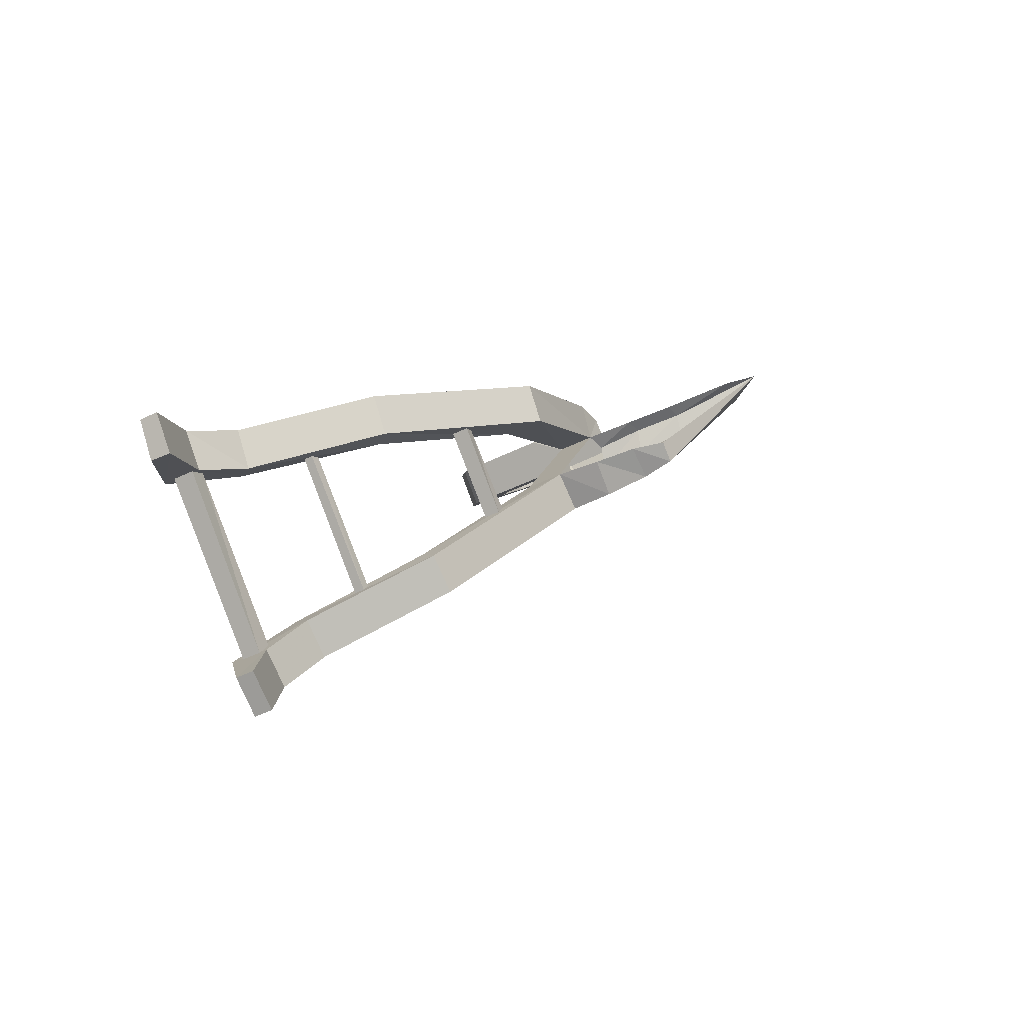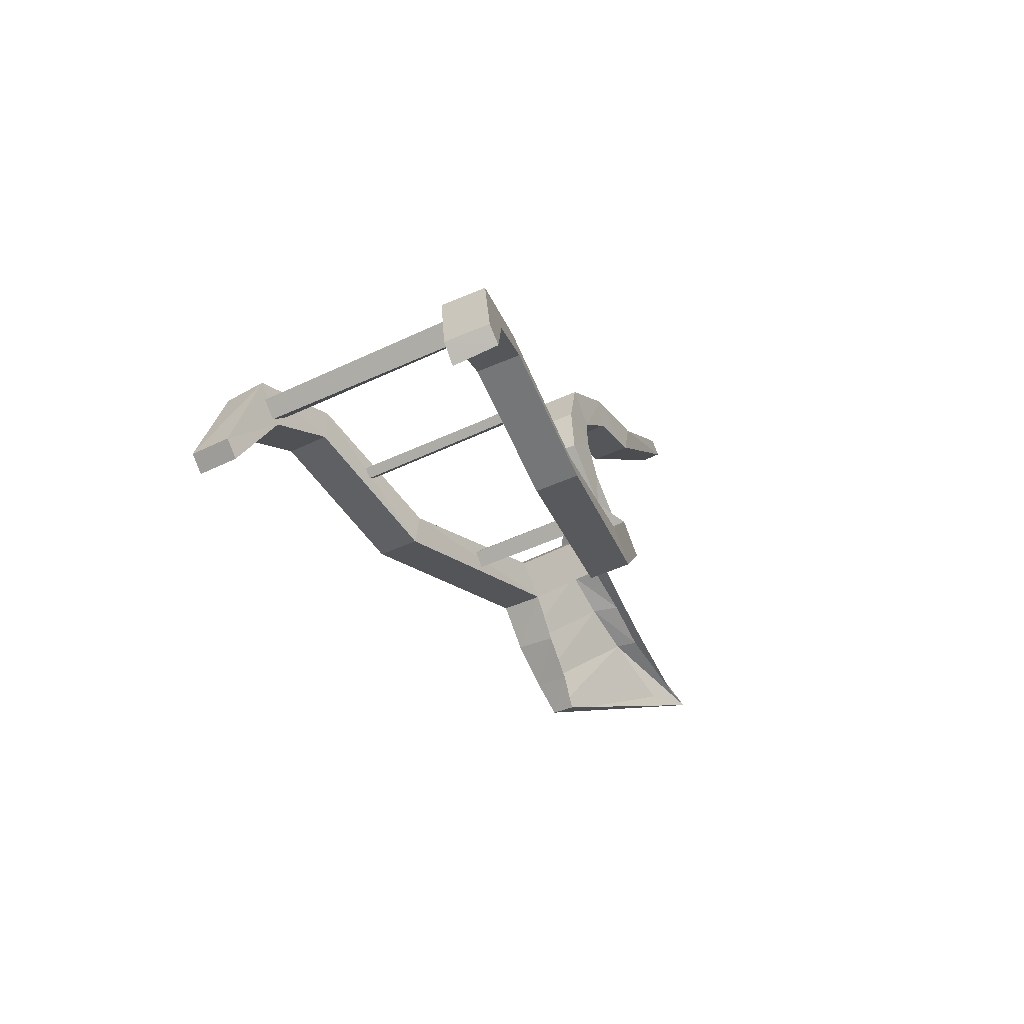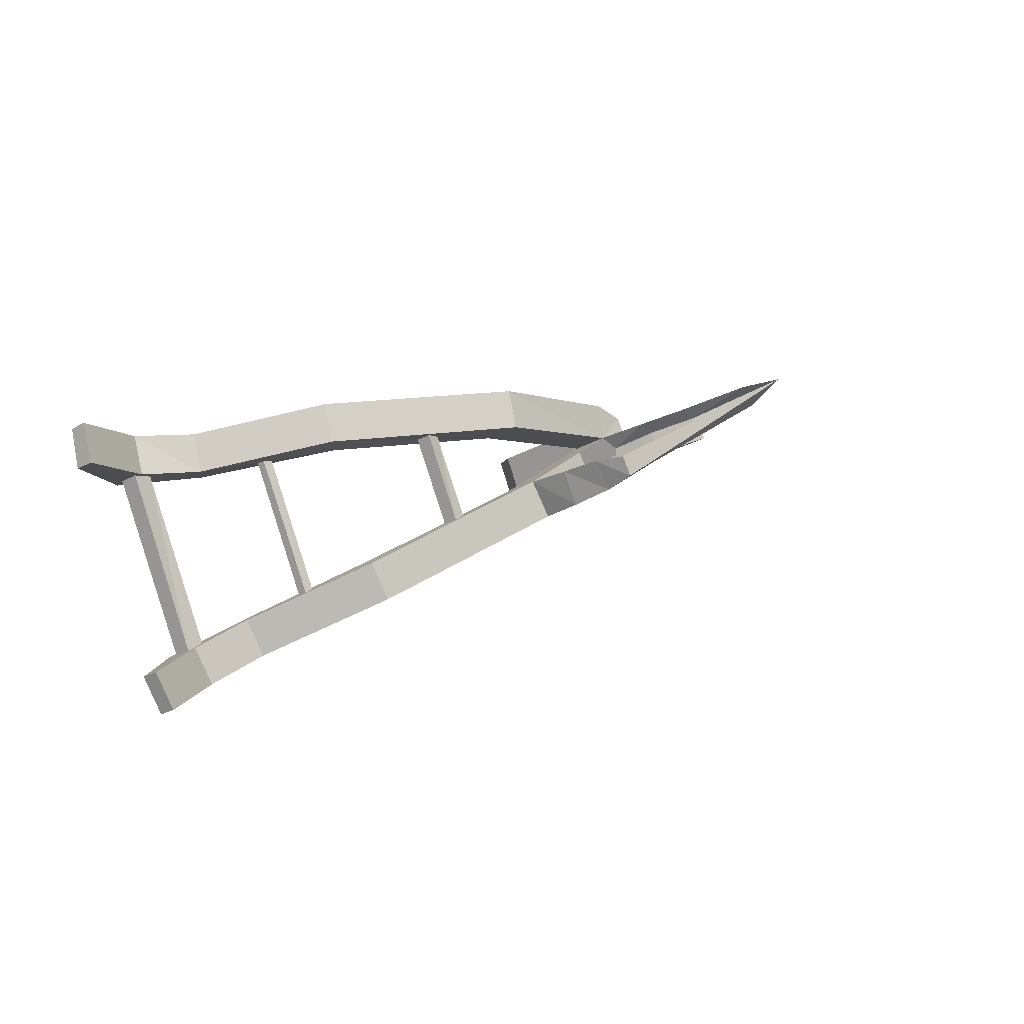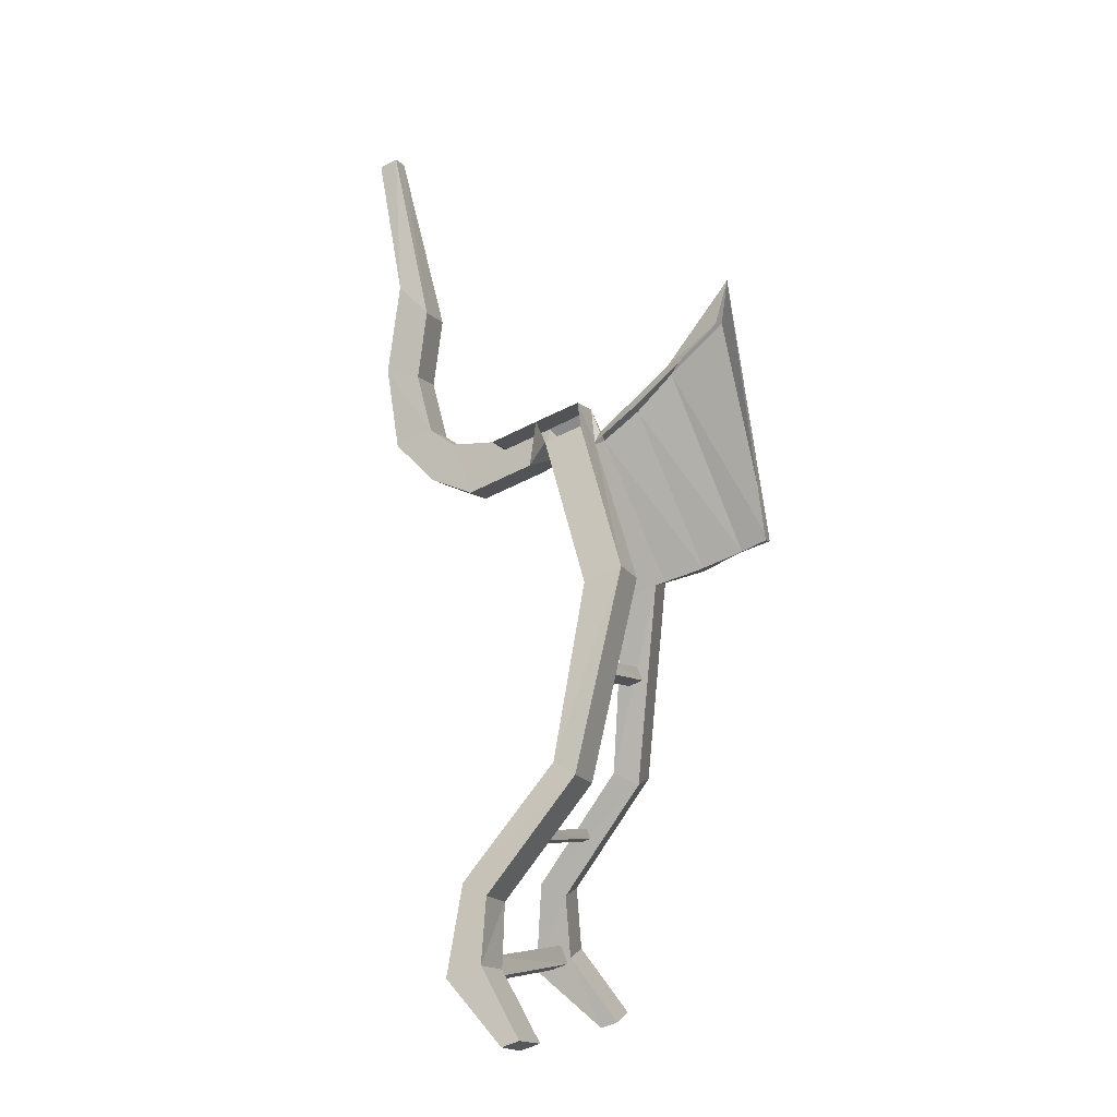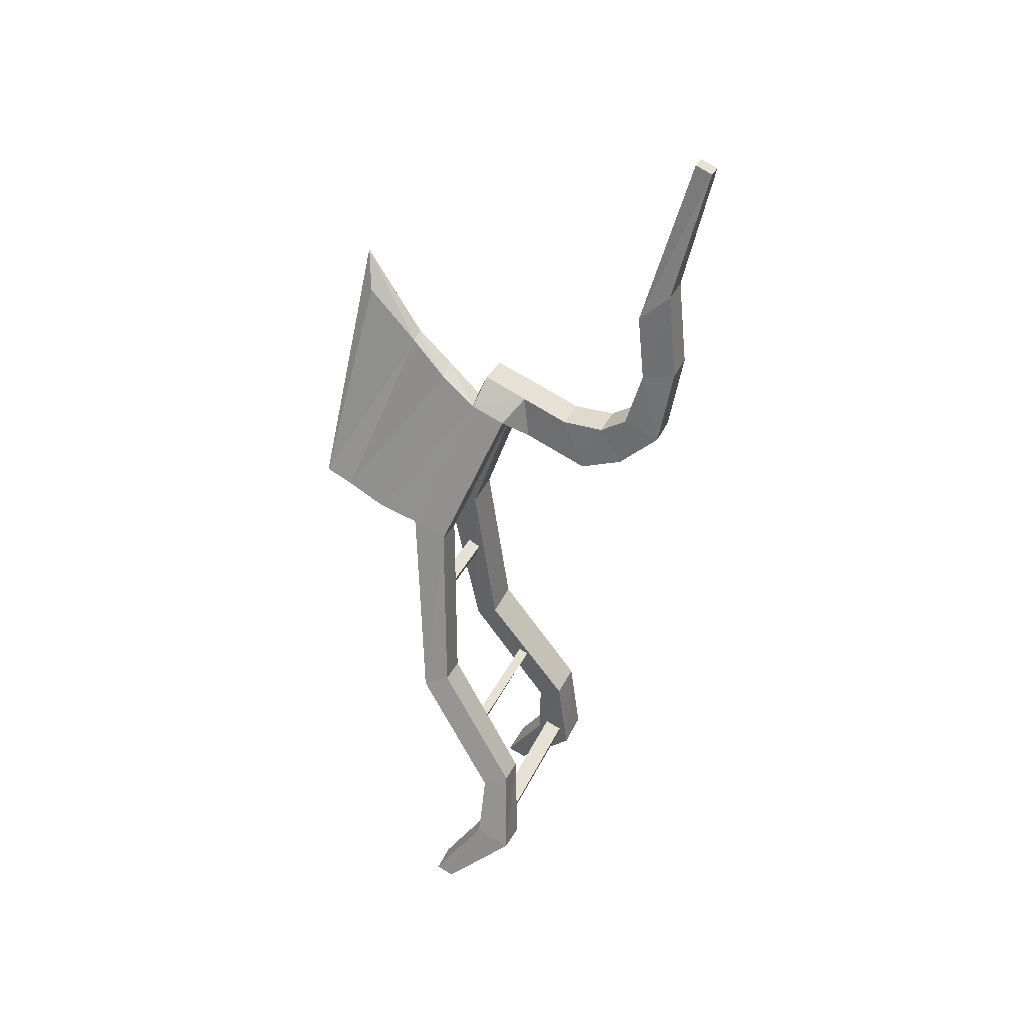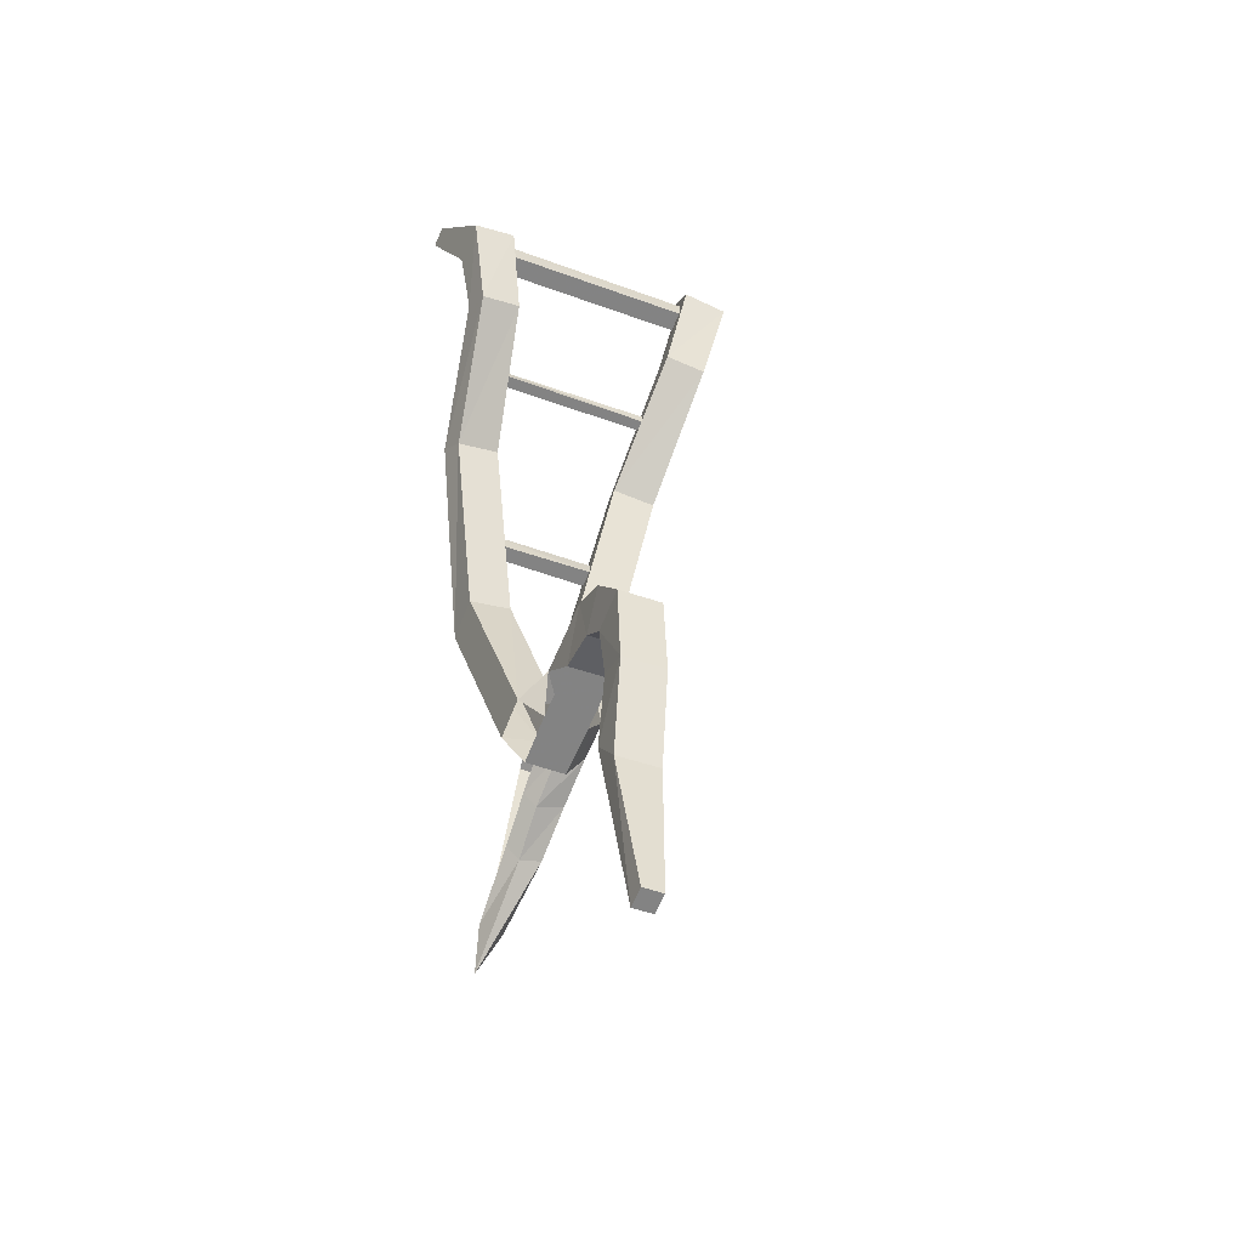
<metadata>
{"format":"obj","ext":"obj","renderer":"f3d","projection":"perspective","resolution":1024,"background":"white","views":[{"elev":6.2,"azim":109.2,"up":"+Y"},{"elev":6.4,"azim":107.7,"up":"+Z"},{"elev":9.8,"azim":126.2,"up":"+Y"},{"elev":75.0,"azim":71.3,"up":"+Y"},{"elev":-50.2,"azim":-111.0,"up":"+Y"},{"elev":29.3,"azim":-97.1,"up":"+Z"}]}
</metadata>
<code>
v 0.2109 -0.1953 -0.3359
v 0.1875 -0.2891 -0.375
v 0.1953 -0.2344 -0.4609
v 0.2031 -0.1719 -0.4375
v -0.5859 0.02344 -0.5781
v -0.4844 -0.0625 -0.5312
v -0.4141 -0.1797 -0.3438
v -0.4219 -0.1172 -0.3281
v -0.4688 0 -0.5
v -0.3828 -0.08594 -0.3047
v -0.3672 -0.1719 -0.1953
v -0.3281 -0.1406 -0.1719
v -0.3203 -0.2344 -0.07031
v -0.2812 -0.1953 -0.03906
v -0.4062 -0.25 -0.07031
v -0.4062 -0.1406 -0.02344
v -0.3125 -0.08594 0
v 0.1797 0.007812 0.03906
v 0.2031 -0.1094 -0.007812
v -0.2812 -0.2422 0.07031
v 0.2031 -0.3359 0.03125
v 0.2031 -0.2891 -0.07812
v 0.6953 -0.5156 0.2266
v 0.7578 -0.5078 0.1641
v 0.1797 -0.4062 -0.125
v 0.1953 -0.3516 -0.25
v 0.2109 -0.2422 -0.2109
v -0.3516 -0.25 -0.2109
v -0.3125 -0.3125 -0.08594
v -0.3125 -0.3594 0.02344
v -0.4062 -0.3125 0.07031
v -1.469 -0.3672 0.2891
v -1.469 -0.3438 0.2344
v -0.9062 -0.3984 0.2812
v -1.031 -0.4219 0.3359
v -1.469 -0.3125 0.3125
v -1.469 -0.2891 0.2578
v -0.9062 -0.2812 0.3281
v -0.7188 -0.3203 0.4219
v -0.7188 -0.4375 0.375
v -0.7812 -0.4688 0.4609
v -1.031 -0.3047 0.3828
v -0.7812 -0.3516 0.5078
v -0.5312 -0.3281 0.4375
v -0.5312 -0.4453 0.3906
v -0.5312 -0.4922 0.5078
v -0.5312 -0.375 0.5547
v -0.2812 -0.3359 0.1328
v -0.2812 -0.4219 0.3359
v -0.4062 -0.375 0.2188
v -0.2812 -0.2188 0.1797
v -0.2812 -0.3047 0.3828
v -0.375 -0.4609 0.4375
v -0.4531 -0.4219 0.3359
v -0.4531 -0.3047 0.3828
v -0.4062 -0.2578 0.2656
v -0.4062 -0.1953 0.1172
v -0.375 -0.3438 0.4844
v 0.1797 -0.4531 -0.01562
v 0.6719 -0.6328 0.1797
v 0.9141 -0.8203 0.5078
v 0.9375 -0.7109 0.5547
v 1 -0.6953 0.4922
v 0.7344 -0.625 0.1172
v 0.9766 -0.8125 0.4453
v 1.164 -0.875 0.4922
v 1.164 -0.9219 0.6016
v 1.188 -0.8047 0.6562
v 1.188 -0.7578 0.5391
v 1.406 -0.8906 0.4141
v 1.406 -0.9141 0.4688
v 1.43 -0.7969 0.5156
v 1.43 -0.7734 0.4609
v 0.2031 -0.1562 0.1094
v -0.3125 -0.1328 0.1172
v 0.7578 -0.125 0.3281
v 0.6953 -0.1641 0.375
v 0.1797 -0.03906 0.1562
v 0.6719 -0.04688 0.4219
v 0.7344 -0.007812 0.375
v 1 -0.2266 0.6875
v 0.9375 -0.2578 0.7422
v 1.188 -0.2188 0.7578
v 1.188 -0.2656 0.875
v 0.9141 -0.1484 0.7891
v 0.9766 -0.1094 0.7344
v 1.43 -0.1484 0.7188
v 1.43 -0.1719 0.7812
v 1.164 -0.1484 0.9219
v 1.164 -0.1016 0.8125
v 1.406 -0.05469 0.8281
v 1.406 -0.03125 0.7734
v 1.141 -0.2266 0.7734
v 1.203 -0.2188 0.7734
v 1.203 -0.7656 0.5547
v 1.141 -0.7578 0.5547
v 1.141 -0.25 0.8281
v 1.141 -0.7812 0.6094
v 1.203 -0.2422 0.8359
v 1.203 -0.7891 0.6094
v 0.8281 -0.1953 0.5312
v 0.8594 -0.1875 0.5391
v 0.8594 -0.6172 0.3594
v 0.8281 -0.6094 0.3594
v 0.8281 -0.2109 0.5625
v 0.8281 -0.6172 0.3906
v 0.8594 -0.2031 0.5625
v 0.8594 -0.625 0.3906
v 0.4141 -0.1328 0.1641
v 0.4609 -0.1172 0.1641
v 0.4609 -0.4062 0.04688
v 0.4141 -0.3906 0.05469
v 0.4141 -0.1562 0.2031
v 0.4141 -0.4062 0.1016
v 0.4609 -0.1406 0.2109
v 0.4609 -0.4219 0.09375
f 1 2 3
f 1 3 4
f 4 3 5
f 5 3 6
f 5 8 9
f 9 8 10
f 10 8 11
f 10 11 12
f 12 11 13
f 12 13 14
f 22 25 26
f 22 26 27
f 27 26 2
f 27 2 1
f 3 2 7
f 3 7 6
f 28 7 2
f 28 2 26
f 28 26 29
f 29 26 25
f 5 6 7
f 5 7 8
f 28 29 11
f 28 11 8
f 28 8 7
f 29 13 11
f 14 13 15
f 14 15 16
f 14 16 17
f 14 17 18
f 14 18 19
f 22 24 25
f 29 15 13
f 33 37 38
f 33 38 34
f 34 38 39
f 34 39 40
f 39 44 45
f 39 45 40
f 50 54 55
f 50 55 56
f 50 56 31
f 31 56 57
f 31 57 16
f 31 16 15
f 54 45 44
f 54 44 55
f 24 63 64
f 24 64 25
f 63 69 65
f 63 65 64
f 69 73 66
f 69 66 65
f 18 80 19
f 80 86 76
f 80 76 19
f 86 90 81
f 86 81 76
f 90 92 83
f 90 83 81
f 92 87 83
f 93 96 97
f 97 96 98
f 99 100 94
f 94 100 95
f 101 104 105
f 105 104 106
f 107 108 102
f 102 108 103
f 109 112 113
f 113 112 114
f 115 116 110
f 110 116 111
f 66 73 70
f 14 19 20
f 29 25 30
f 29 30 31
f 29 31 15
f 32 33 34
f 32 34 35
f 34 40 35
f 35 40 41
f 40 45 46
f 40 46 41
f 48 49 50
f 48 50 31
f 48 31 30
f 49 53 54
f 49 54 50
f 53 46 45
f 53 45 54
f 30 25 59
f 25 64 59
f 59 64 60
f 60 64 65
f 60 65 61
f 61 65 66
f 61 66 67
f 67 66 70
f 67 70 71
f 20 19 74
f 74 19 76
f 74 76 77
f 77 76 81
f 77 81 82
f 82 81 83
f 82 83 84
f 84 83 87
f 84 87 88
f 14 20 21
f 14 21 22
f 22 21 23
f 22 23 24
f 32 35 36
f 32 36 37
f 32 37 33
f 35 41 42
f 35 42 36
f 36 42 37
f 37 42 38
f 38 42 43
f 38 43 39
f 39 43 44
f 41 46 47
f 41 47 43
f 41 43 42
f 48 30 20
f 48 20 51
f 48 51 52
f 48 52 49
f 49 52 53
f 55 44 58
f 55 58 52
f 55 52 56
f 56 52 51
f 30 59 20
f 20 59 21
f 21 59 60
f 21 60 23
f 23 60 61
f 23 61 62
f 23 62 24
f 24 62 63
f 25 59 21
f 25 21 22
f 61 67 62
f 62 67 68
f 62 68 63
f 63 68 69
f 67 71 68
f 68 71 72
f 68 72 69
f 69 72 73
f 20 74 75
f 20 75 51
f 51 75 57
f 74 77 78
f 74 78 75
f 75 78 17
f 17 78 18
f 18 78 79
f 18 79 80
f 18 19 78
f 78 19 74
f 77 82 79
f 77 79 78
f 82 84 85
f 82 85 79
f 79 85 80
f 80 85 86
f 84 88 89
f 84 89 85
f 85 89 86
f 86 89 90
f 47 46 53
f 47 53 58
f 47 58 44
f 47 44 43
f 71 70 73
f 71 73 72
f 90 89 91
f 90 91 92
f 89 88 91
f 91 88 92
f 92 88 87
f 93 94 95
f 93 95 96
f 97 98 99
f 99 98 100
f 101 102 103
f 101 103 104
f 105 106 107
f 107 106 108
f 109 110 111
f 109 111 112
f 113 114 115
f 115 114 116
f 58 53 52

</code>
